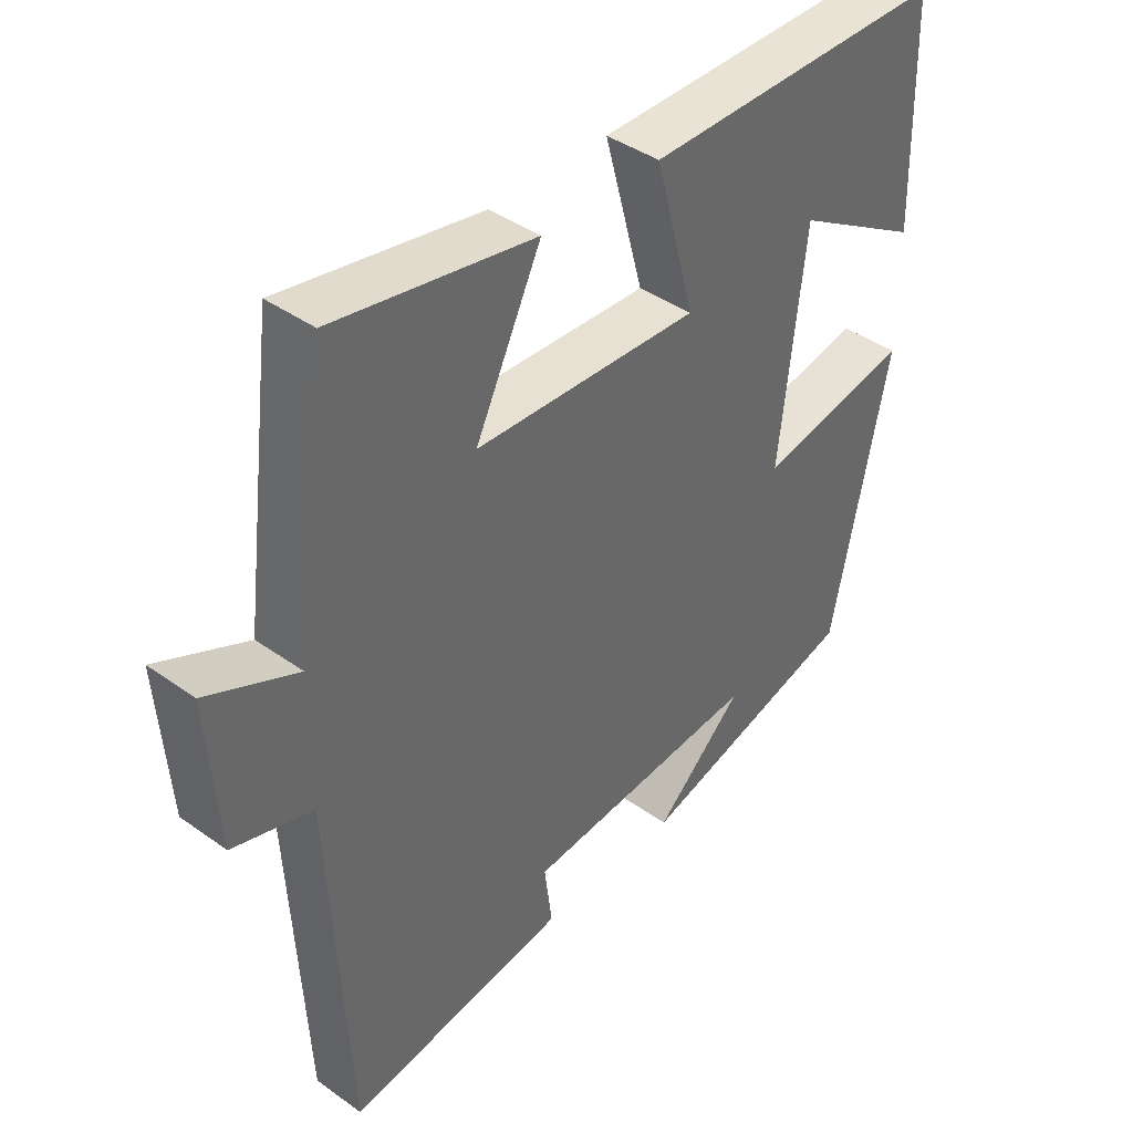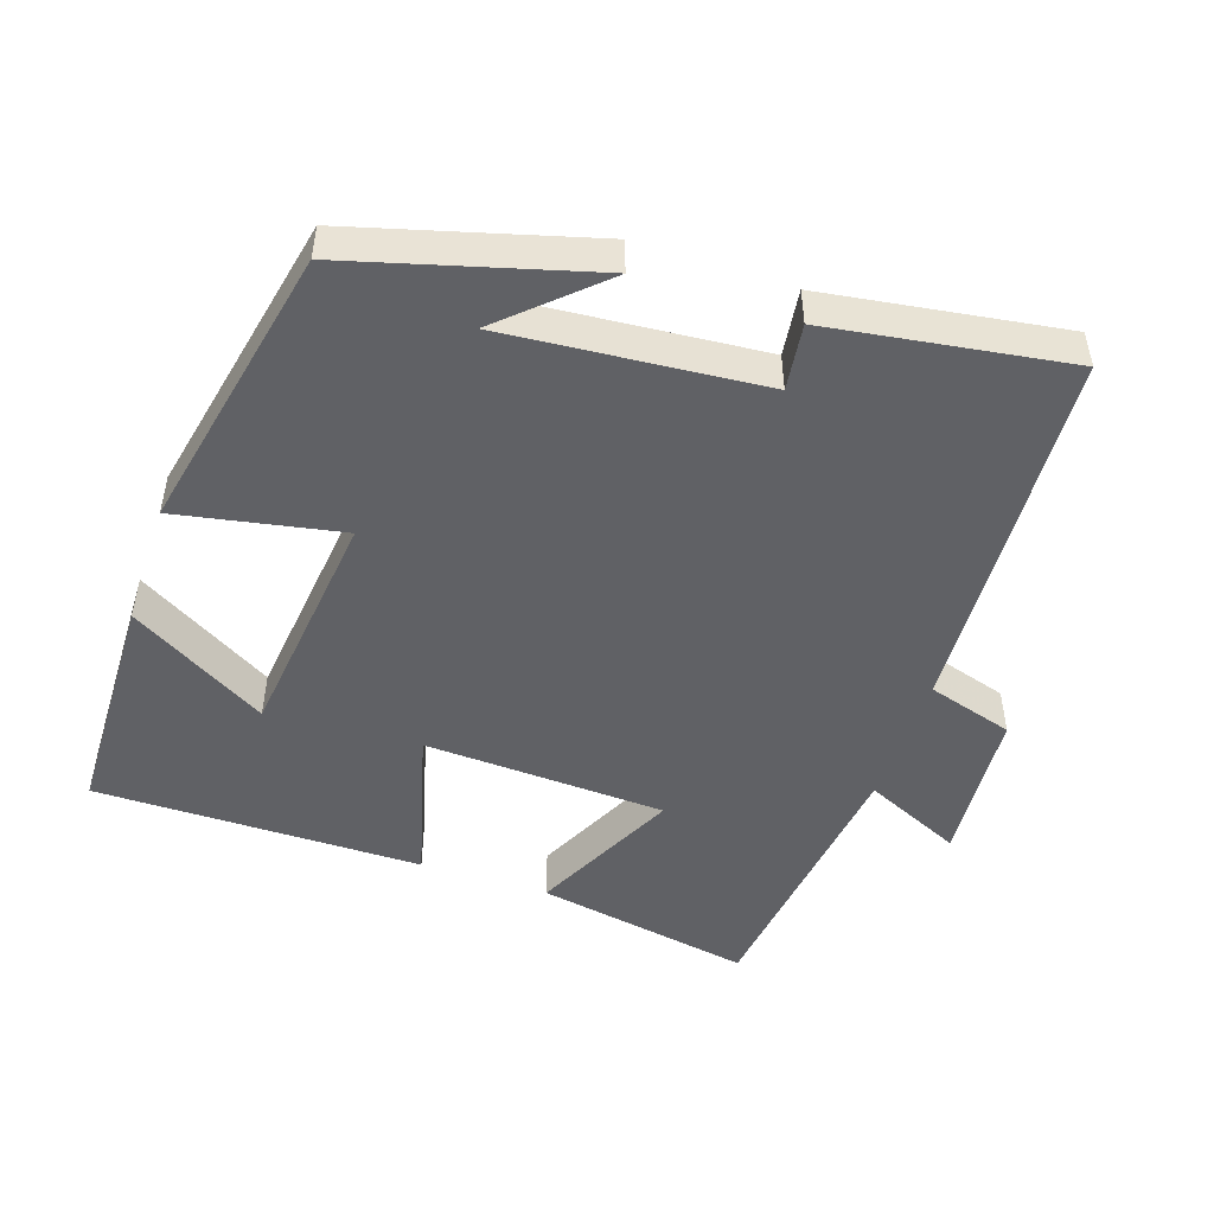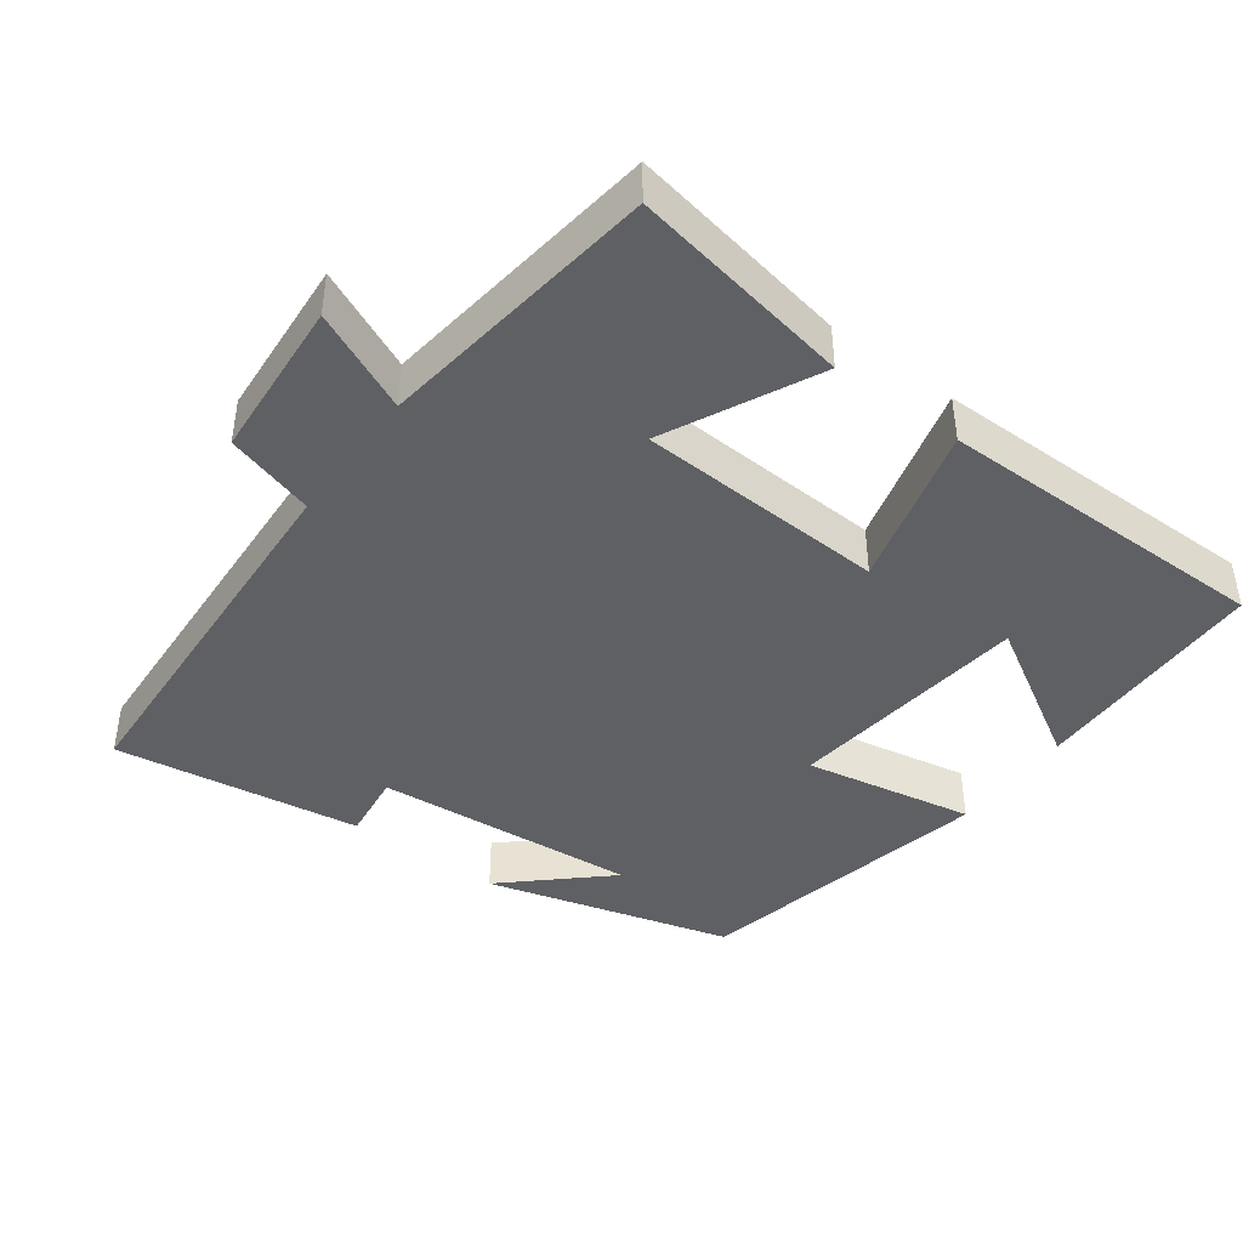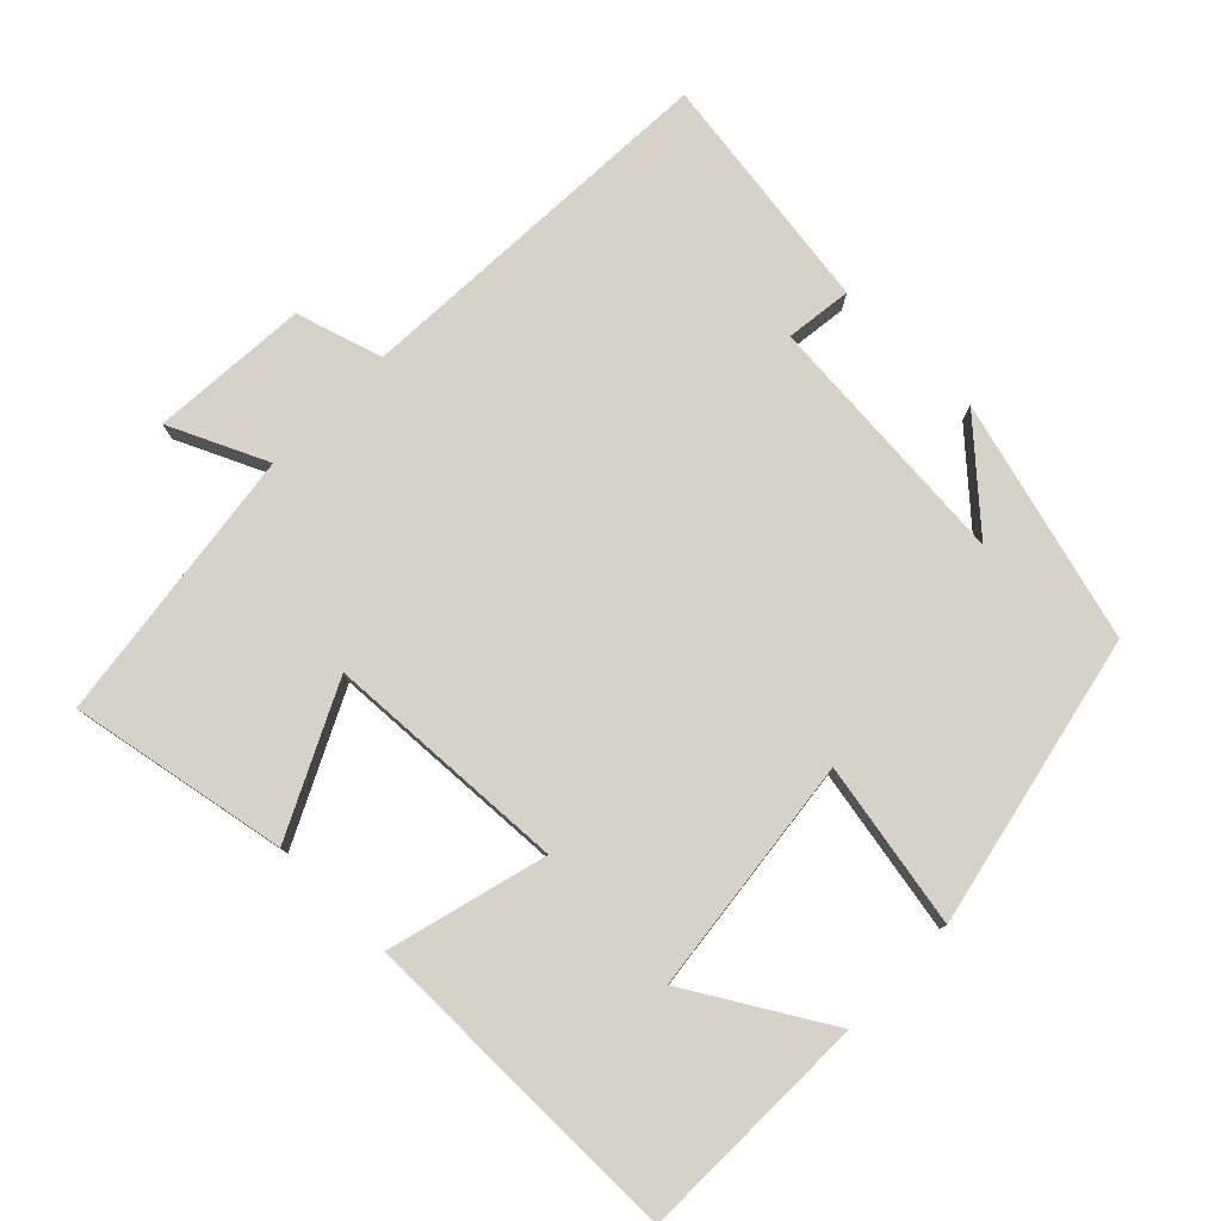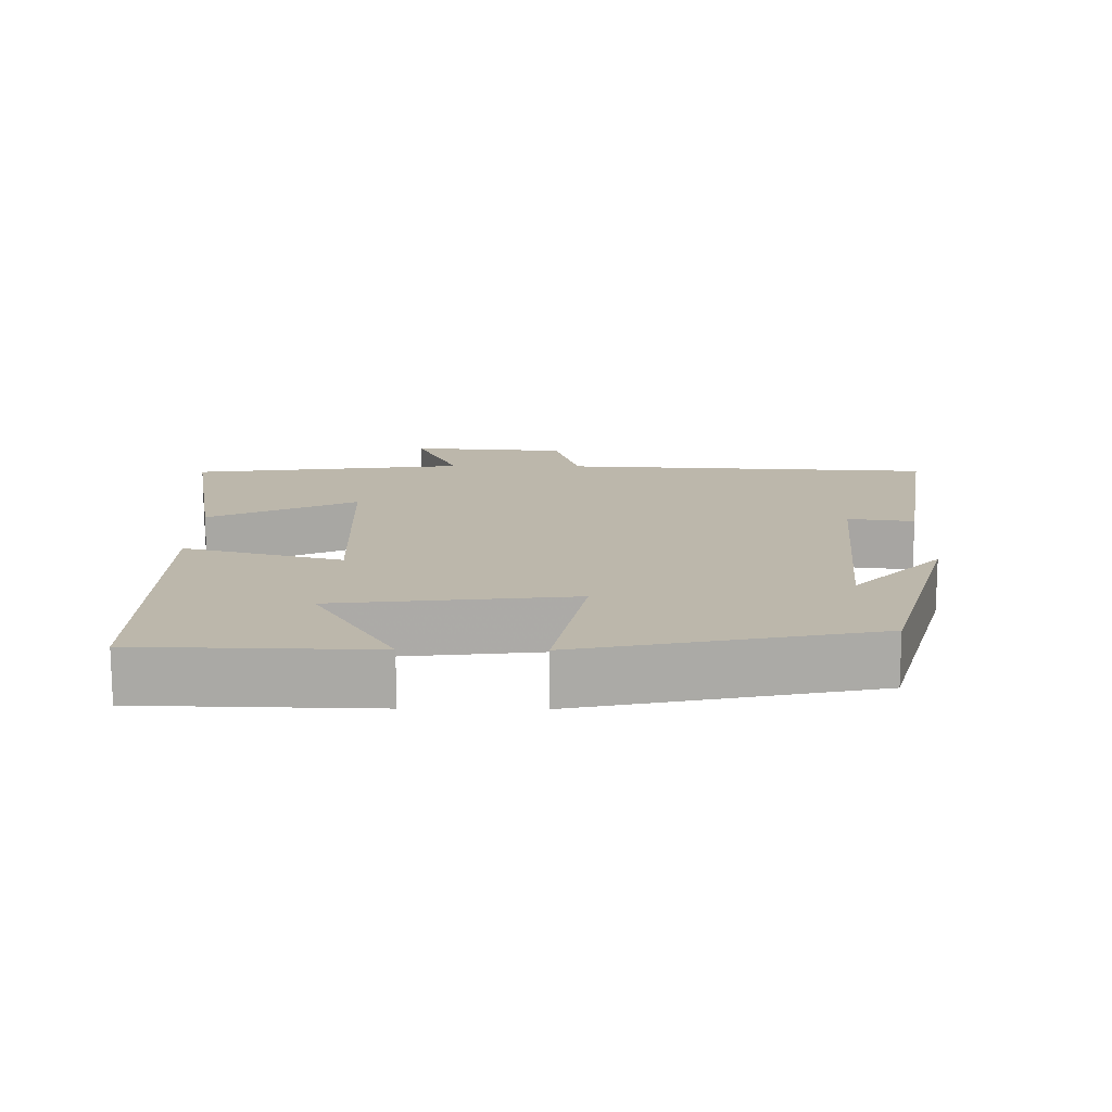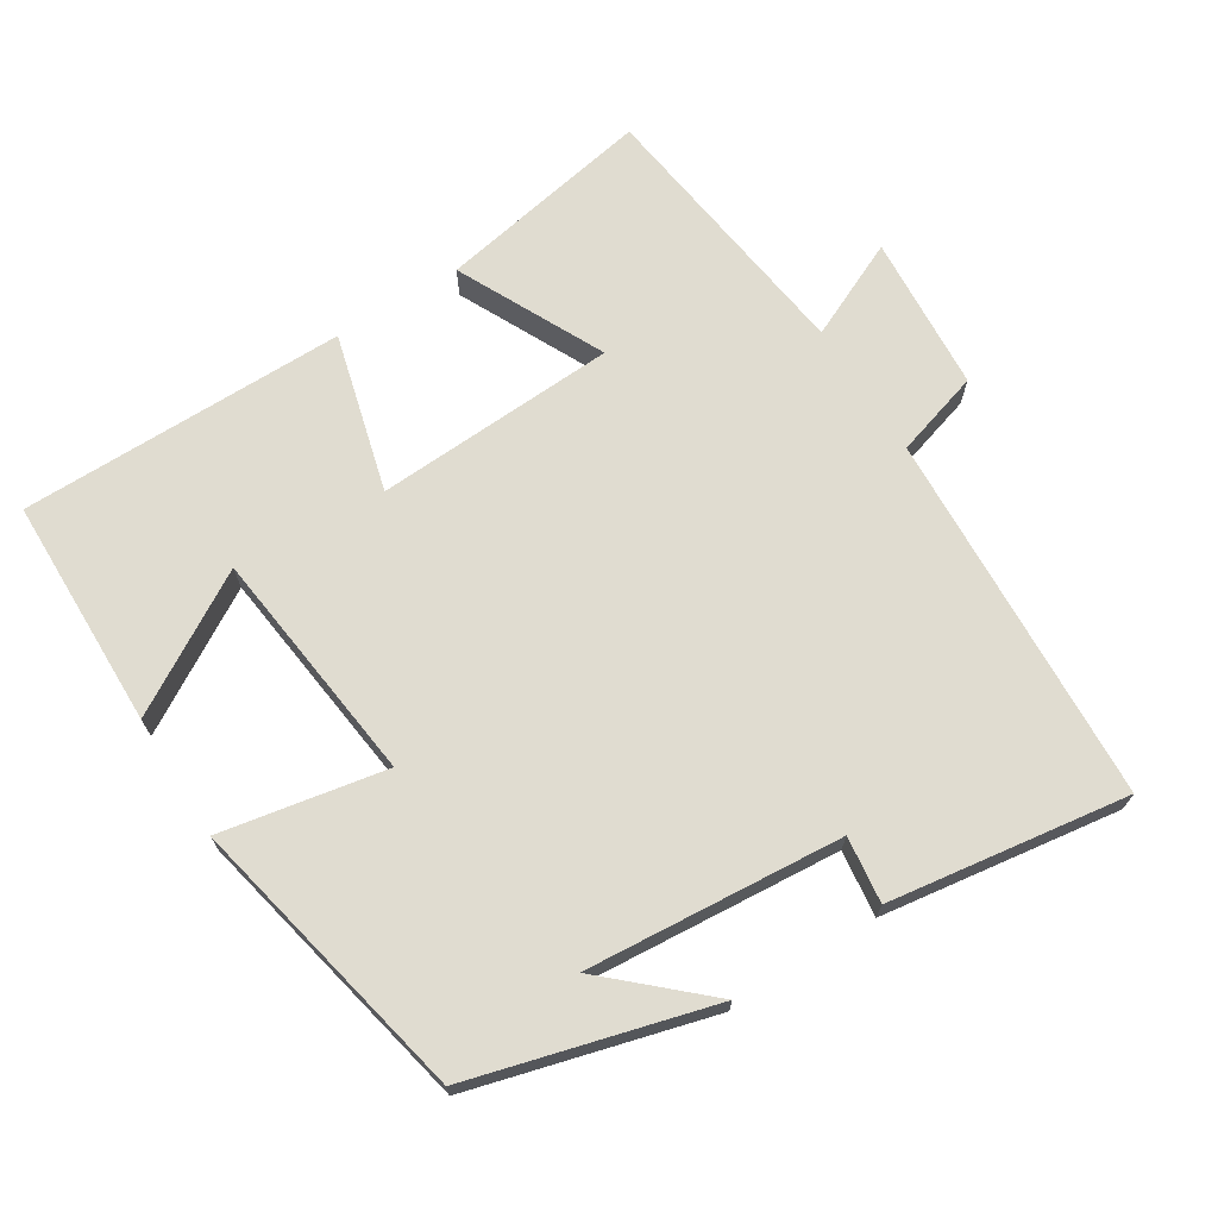
<metadata>
{"format":"obj","ext":"obj","renderer":"f3d","projection":"perspective","resolution":1024,"background":"white","views":[{"elev":40.9,"azim":-48.9,"up":"+Z"},{"elev":-48.9,"azim":161.5,"up":"+Y"},{"elev":-42.8,"azim":-36.5,"up":"+Y"},{"elev":78.4,"azim":44.2,"up":"+Y"},{"elev":14.3,"azim":90.8,"up":"+Y"},{"elev":69.7,"azim":147.7,"up":"+Y"}]}
</metadata>
<code>
v -0.45 0.07 0.555
v -0.146 0.07 0.5
v -0.246 0.07 0.294
v 0.094 0.07 0.278
v 0.034 0.07 0.5
v 0.493 0.07 0.501
v 0.5 0.07 0.176
v 0.307 0.07 0.29
v 0.269 0.07 -0.042
v 0.5 0.07 0.002
v 0.414 0.07 -0.407
v 0.078 0.07 -0.5
v 0.212 0.07 -0.377
v -0.148 0.07 -0.407
v -0.136 0.07 -0.5
v -0.472 0.07 -0.55
v -0.5 0.07 -0.026
v -0.621 0.07 0.01
v -0.637 0.07 0.23
v -0.5 0.07 0.168
v -0.45 0 0.555
v -0.146 0 0.5
v -0.246 0 0.294
v 0.094 0 0.278
v 0.034 0 0.5
v 0.493 0 0.501
v 0.5 0 0.176
v 0.307 0 0.29
v 0.269 0 -0.042
v 0.5 0 0.002
v 0.414 0 -0.407
v 0.078 0 -0.5
v 0.212 0 -0.377
v -0.148 0 -0.407
v -0.136 0 -0.5
v -0.472 0 -0.55
v -0.5 0 -0.026
v -0.621 0 0.01
v -0.637 0 0.23
v -0.5 0 0.168
f 17 18 19 20
f 14 15 16 17
f 13 14 17 20
f 11 12 13
f 9 10 11 13
f 8 9 13 20
f 5 6 7 8
f 4 5 8
f 4 8 20
f 3 4 20
f 1 2 3 20
f 40 39 38 37
f 37 36 35 34
f 40 37 34 33
f 33 32 31
f 33 31 30 29
f 40 33 29 28
f 28 27 26 25
f 28 25 24
f 40 28 24
f 40 24 23
f 40 23 22 21
f 1 21 22 2
f 2 22 23 3
f 3 23 24 4
f 4 24 25 5
f 5 25 26 6
f 6 26 27 7
f 7 27 28 8
f 8 28 29 9
f 9 29 30 10
f 10 30 31 11
f 11 31 32 12
f 12 32 33 13
f 13 33 34 14
f 14 34 35 15
f 15 35 36 16
f 16 36 37 17
f 17 37 38 18
f 18 38 39 19
f 19 39 40 20
f 20 40 21 1

</code>
